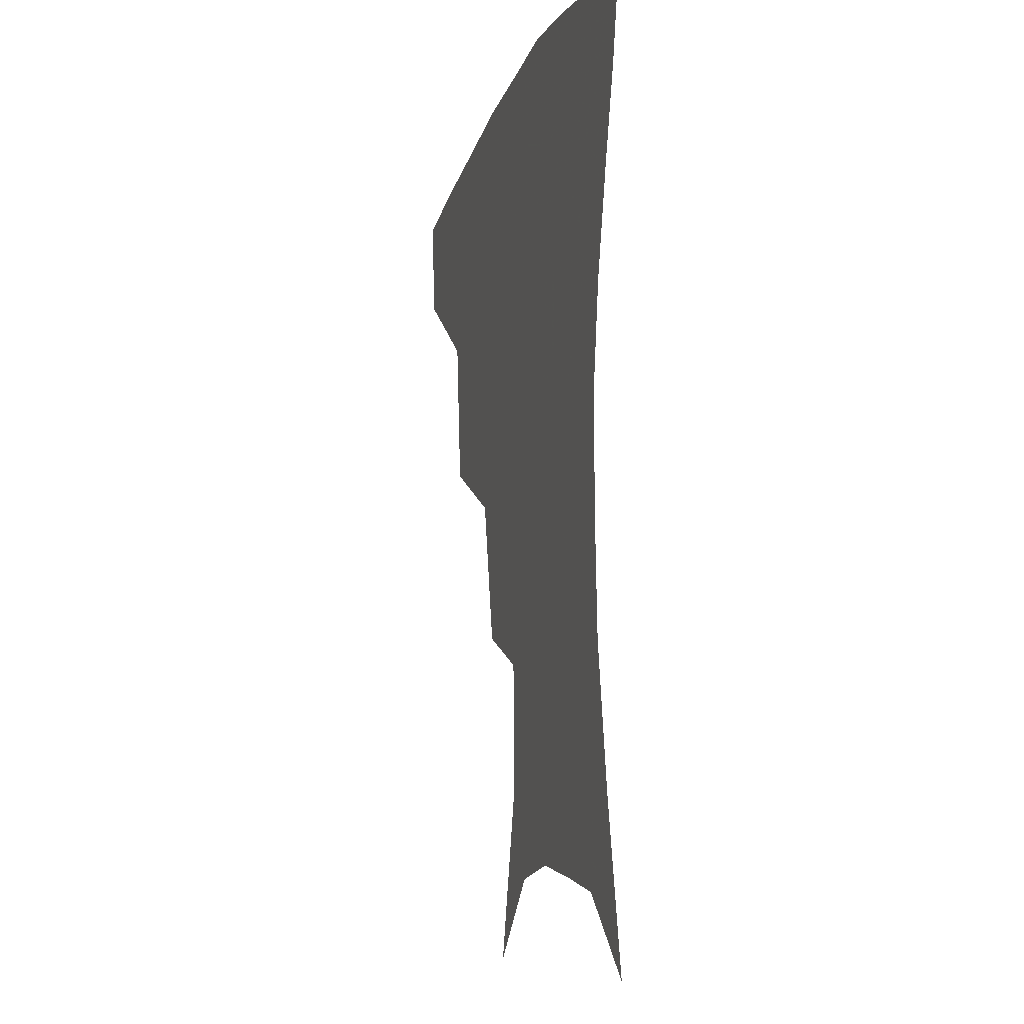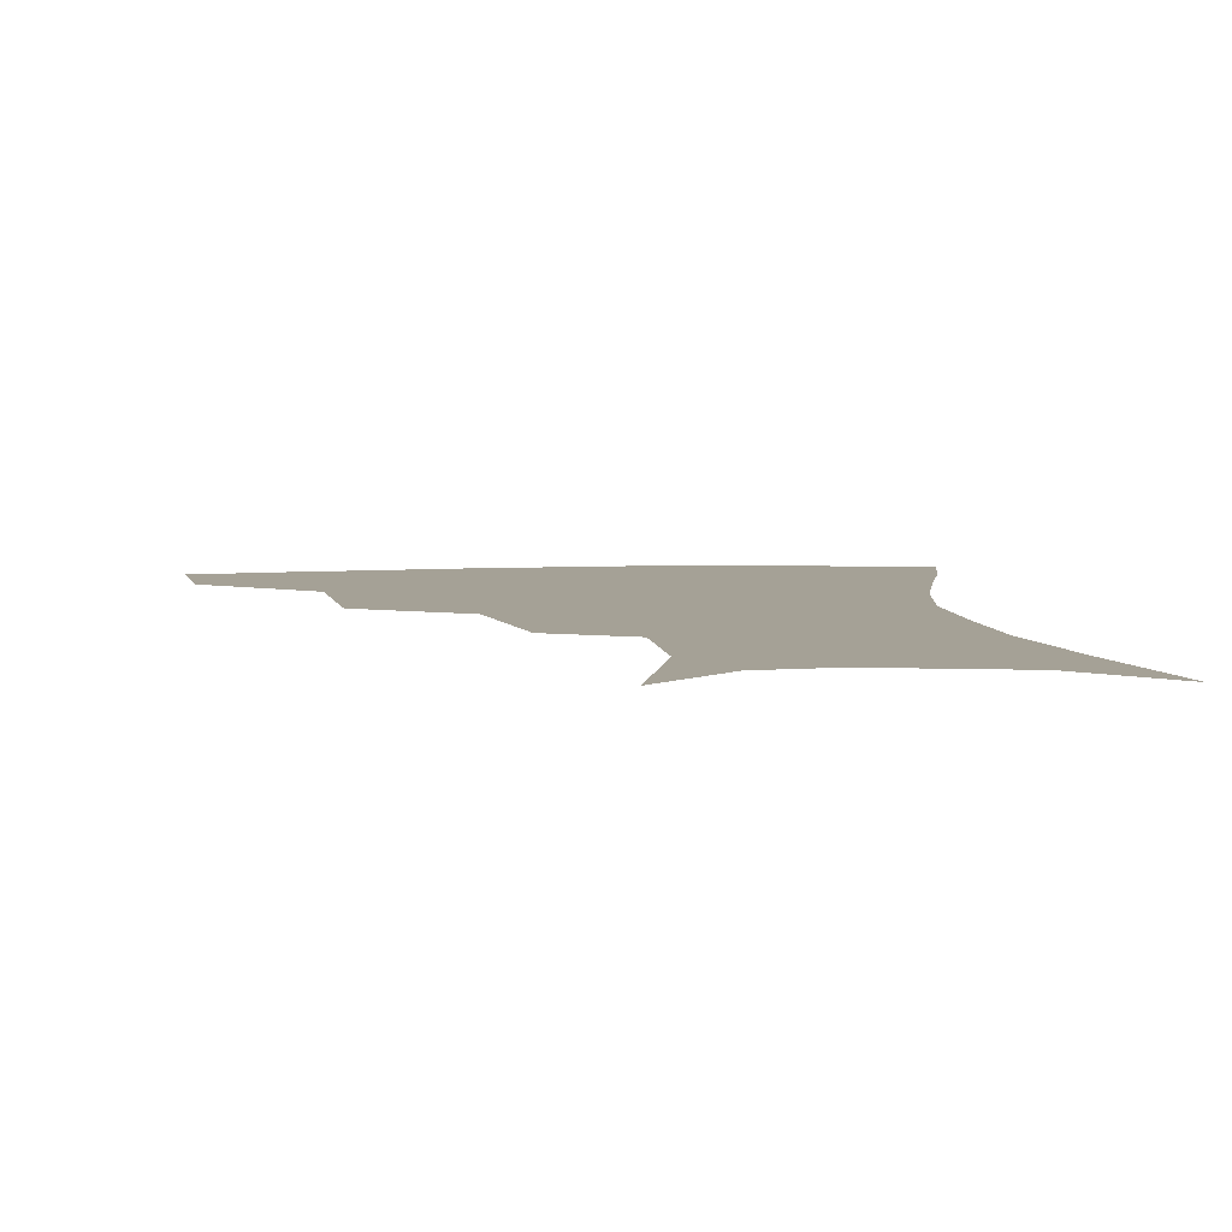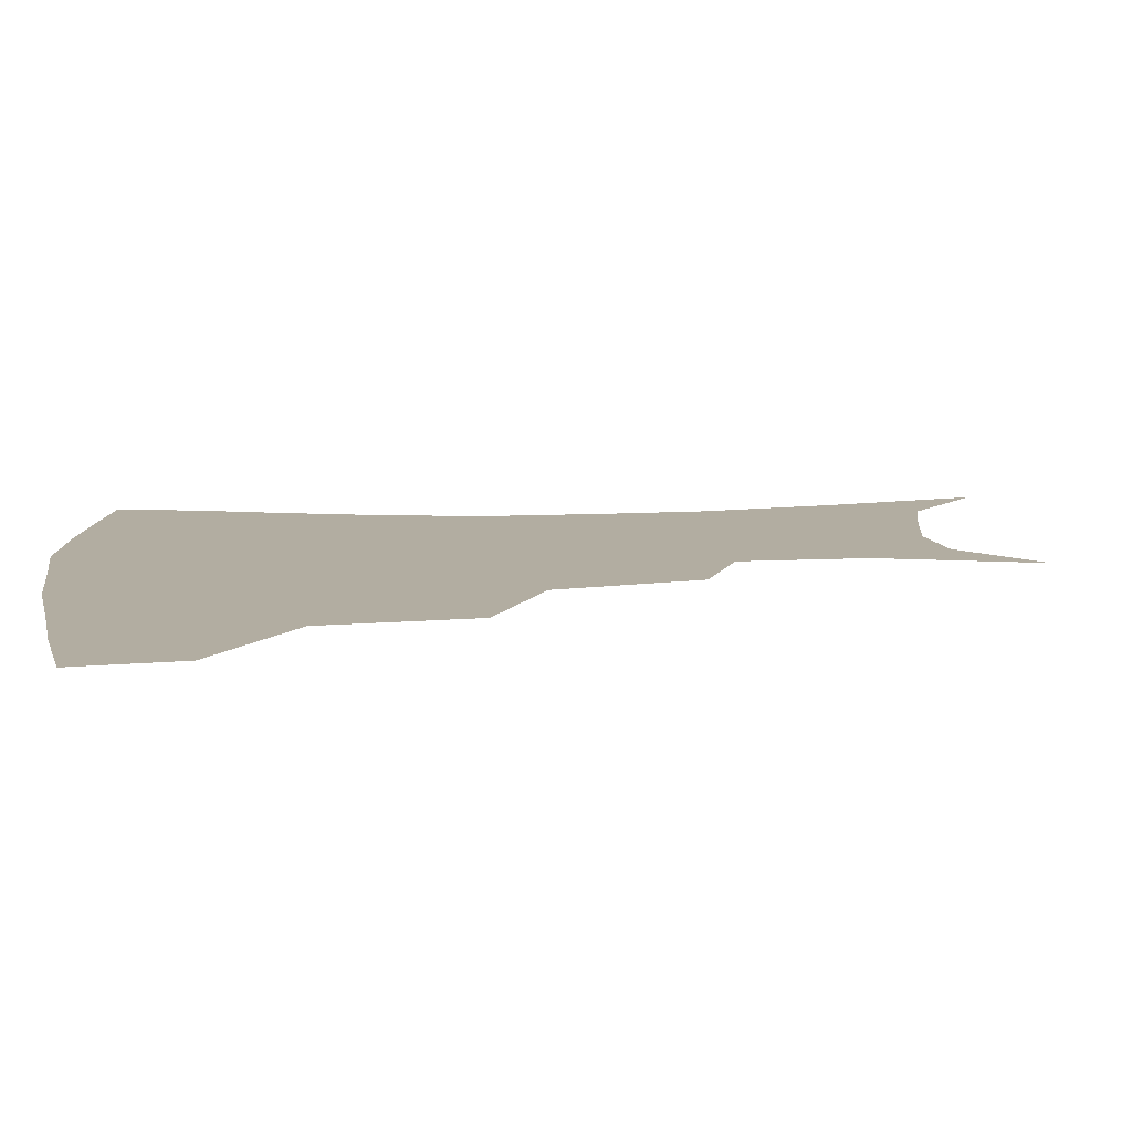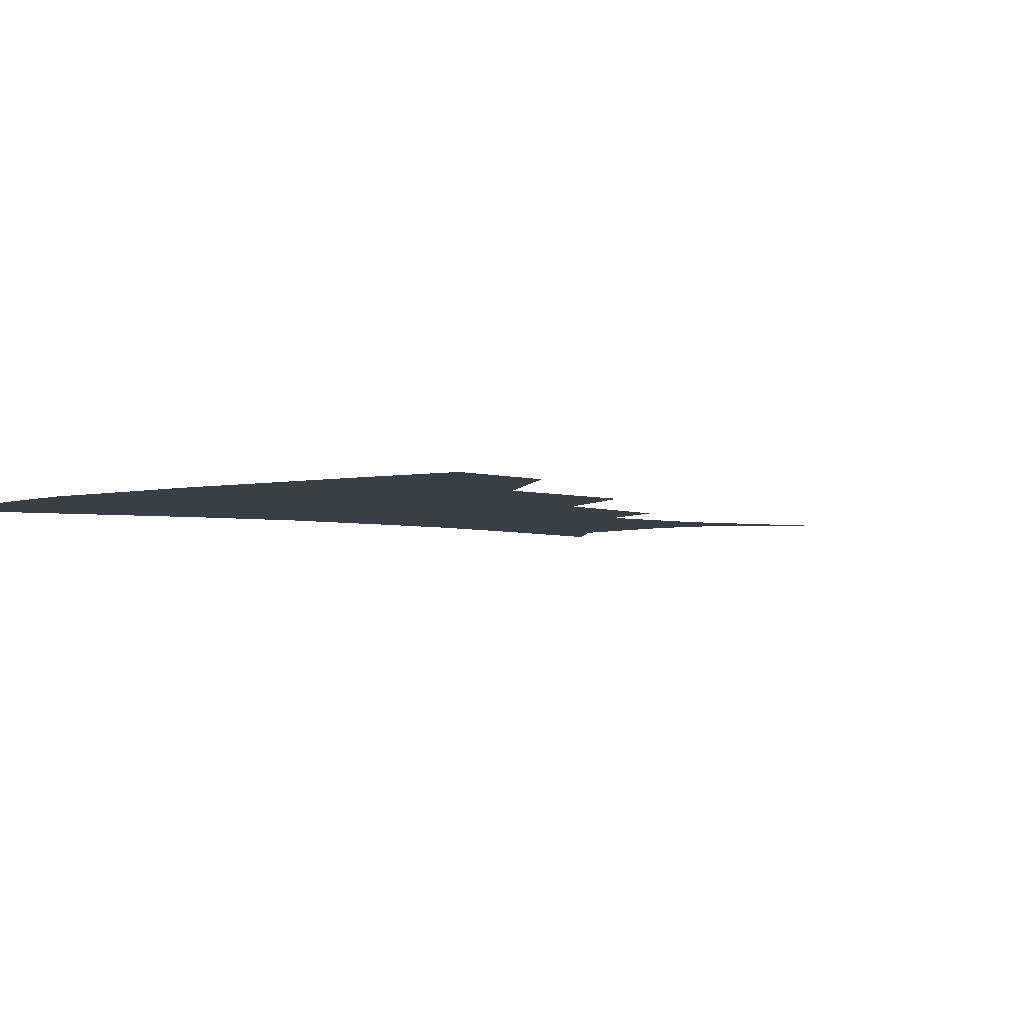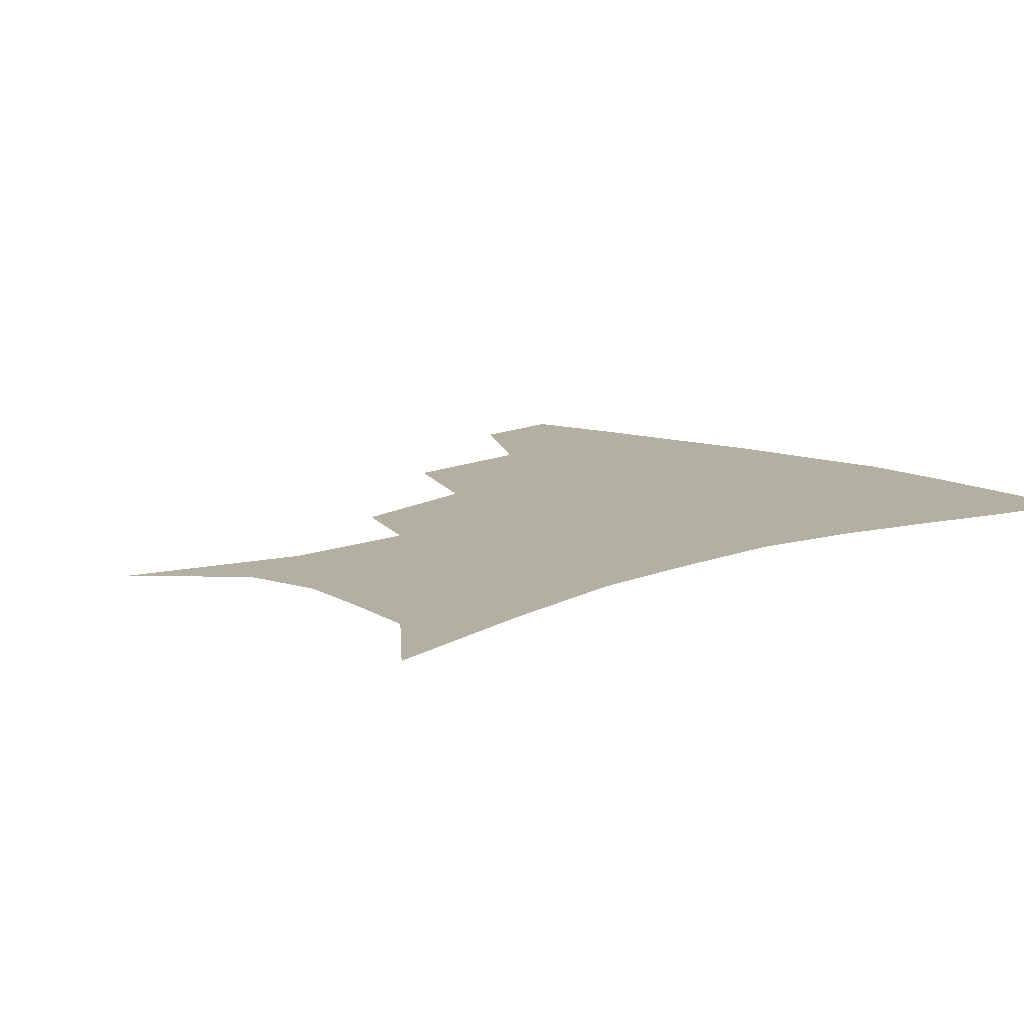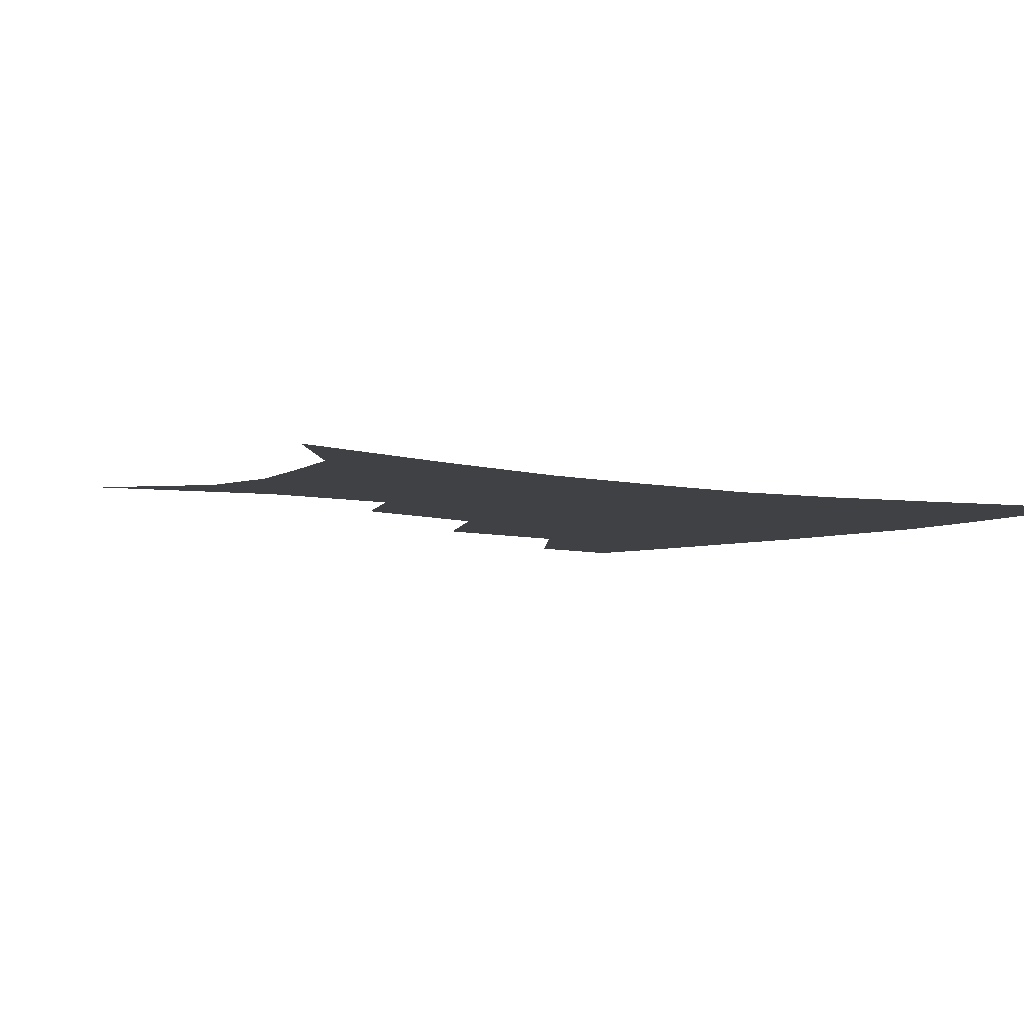
<metadata>
{"format":"obj","ext":"obj","renderer":"f3d","projection":"perspective","resolution":1024,"background":"white","views":[{"elev":-12.3,"azim":75.1,"up":"+Y"},{"elev":6.1,"azim":-6.6,"up":"+Z"},{"elev":10.5,"azim":-96.4,"up":"+Z"},{"elev":-3.1,"azim":-134.7,"up":"+Z"},{"elev":11.2,"azim":45.0,"up":"+Z"},{"elev":-5.3,"azim":52.7,"up":"+Z"}]}
</metadata>
<code>
v 458.8 352 0
v 454.9 383.7 0
v 500.2 279.8 0
v 495.3 325.8 0
v 490.1 357.7 0
v 485.3 388.2 0
v 544.9 216.6 0
v 535.1 261.3 0
v 527.9 302 0
v 523.6 334.1 0
v 519.2 362.3 0
v 515.3 391.5 0
v 558.8 116.4 0
v 571.9 165.3 0
v 571.2 204.4 0
v 562.2 237.5 0
v 556.2 276.9 0
v 553.4 311.5 0
v 550.7 338.9 0
v 547.5 365.7 0
v 544.1 395 0
v 583.8 138.8 0
v 590 180.6 0
v 586.4 216 0
v 581.2 250.9 0
v 578.2 285 0
v 577.7 316.5 0
v 577 341.5 0
v 576.2 366.9 0
v 573 396 0
v 606.1 141.5 0
v 606.7 181.2 0
v 602.8 222.7 0
v 600.2 256.9 0
v 599.7 288.3 0
v 600.6 316.9 0
v 602.1 342.4 0
v 602.8 367.1 0
v 600.7 397.4 0
v 628.8 137.1 0
v 623.7 184.6 0
v 619.7 224 0
v 618.7 256.5 0
v 620 287.7 0
v 622.9 315.7 0
v 626.1 340.7 0
v 629.4 365.5 0
v 629.6 393.6 0
v 651.1 131.8 0
v 642.3 178.7 0
v 637.6 217.1 0
v 637.2 248.4 0
v 639 280.4 0
v 643.3 311.2 0
v 649.1 337.6 0
v 654.5 362.7 0
v 658 388.5 0
v 677.6 108.1 0
v 666.6 157.1 0
v 659.2 198.6 0
v 657.6 230.1 0
v 657.3 267.6 0
v 662.4 299.1 0
v 670.2 329.5 0
v 678.3 357.7 0
v 683.9 383.4 0
v 721 391 0
f 4 5 1
f 1 5 2
f 5 6 2
f 8 9 3
f 3 9 4
f 9 10 4
f 4 10 5
f 10 11 5
f 5 11 6
f 11 12 6
f 15 16 7
f 7 16 8
f 16 17 8
f 8 17 9
f 17 18 9
f 9 18 10
f 18 19 10
f 10 19 11
f 19 20 11
f 11 20 12
f 20 21 12
f 13 22 14
f 22 23 14
f 14 23 15
f 23 24 15
f 15 24 16
f 24 25 16
f 16 25 17
f 25 26 17
f 17 26 18
f 26 27 18
f 18 27 19
f 27 28 19
f 19 28 20
f 28 29 20
f 20 29 21
f 29 30 21
f 22 31 23
f 31 32 23
f 23 32 24
f 32 33 24
f 24 33 25
f 33 34 25
f 25 34 26
f 34 35 26
f 26 35 27
f 35 36 27
f 27 36 28
f 36 37 28
f 28 37 29
f 37 38 29
f 29 38 30
f 38 39 30
f 31 40 32
f 40 41 32
f 32 41 33
f 41 42 33
f 33 42 34
f 42 43 34
f 34 43 35
f 43 44 35
f 35 44 36
f 44 45 36
f 36 45 37
f 45 46 37
f 37 46 38
f 46 47 38
f 38 47 39
f 47 48 39
f 40 49 41
f 49 50 41
f 41 50 42
f 50 51 42
f 42 51 43
f 51 52 43
f 43 52 44
f 52 53 44
f 44 53 45
f 53 54 45
f 45 54 46
f 54 55 46
f 46 55 47
f 55 56 47
f 47 56 48
f 56 57 48
f 49 58 50
f 58 59 50
f 50 59 51
f 59 60 51
f 51 60 52
f 60 61 52
f 52 61 53
f 61 62 53
f 53 62 54
f 62 63 54
f 54 63 55
f 63 64 55
f 55 64 56
f 64 65 56
f 56 65 57
f 65 66 57

</code>
